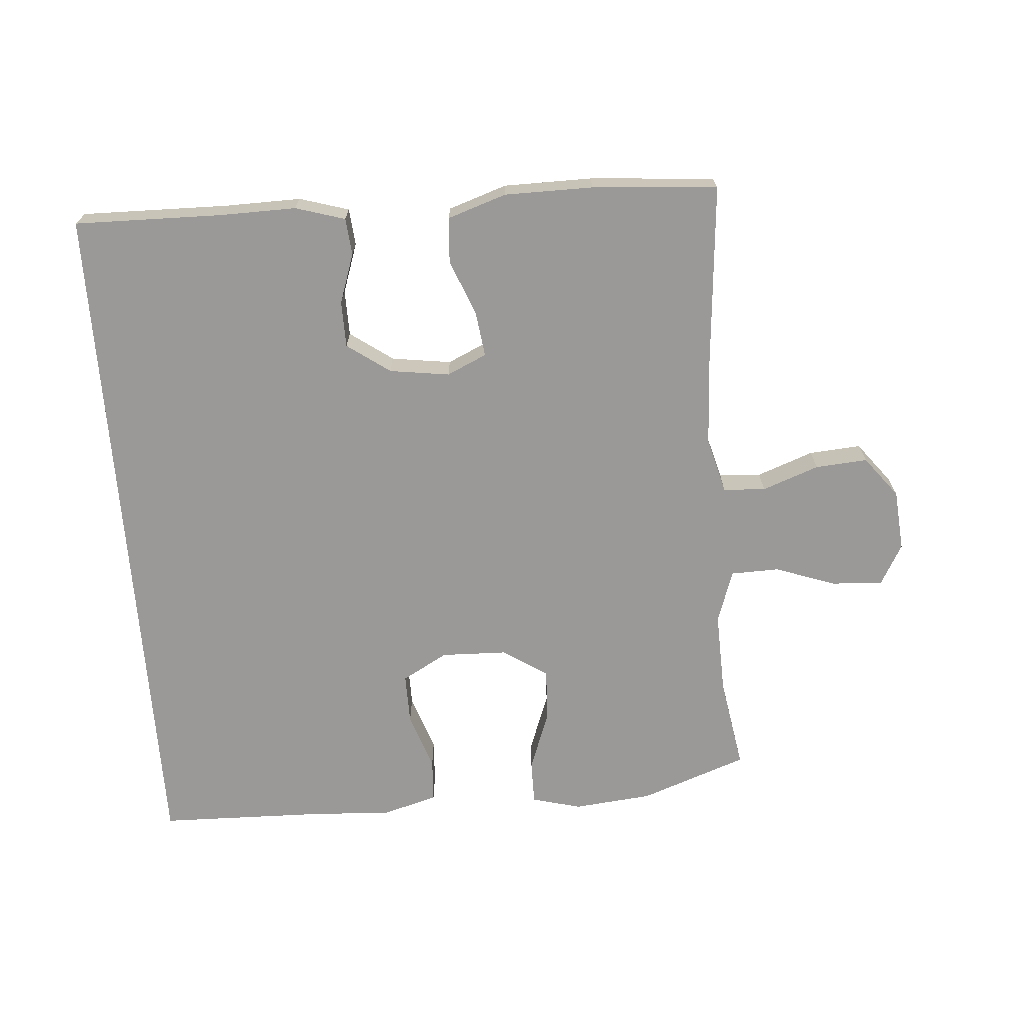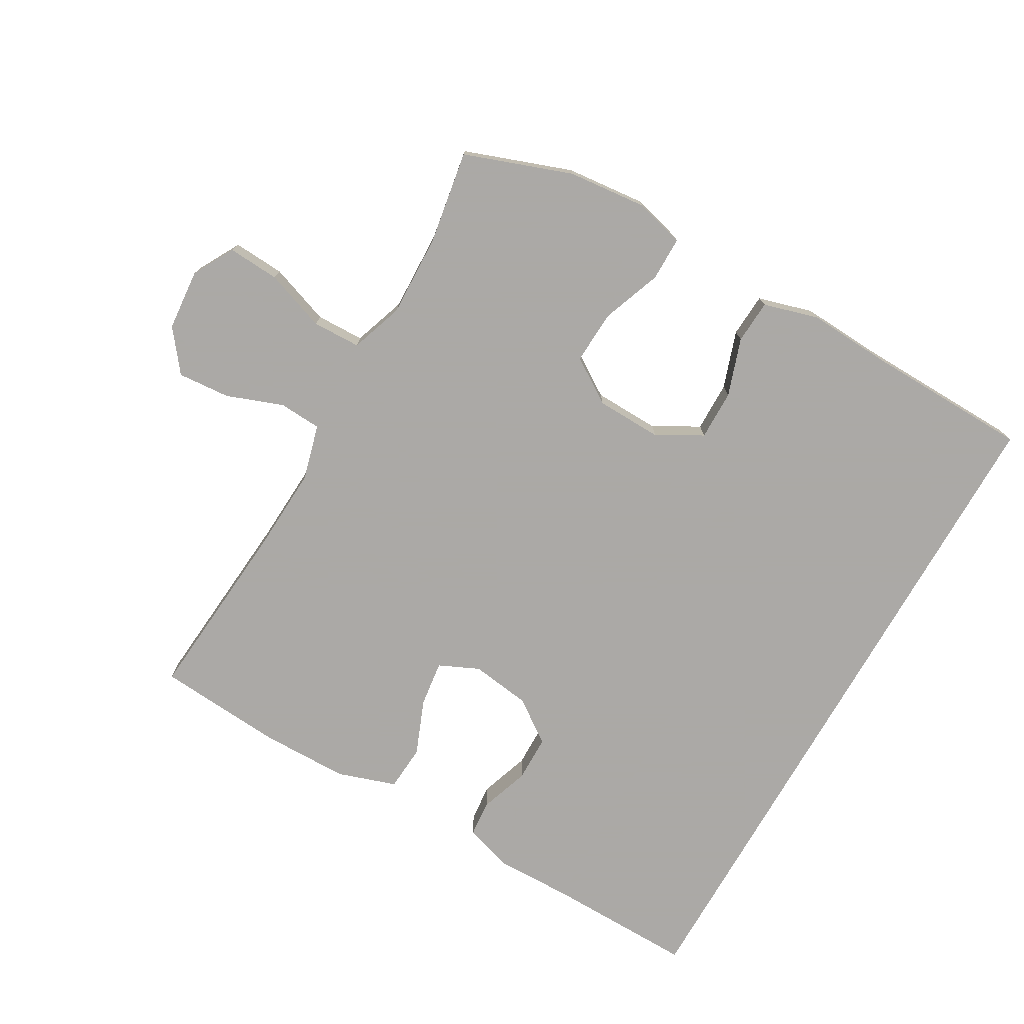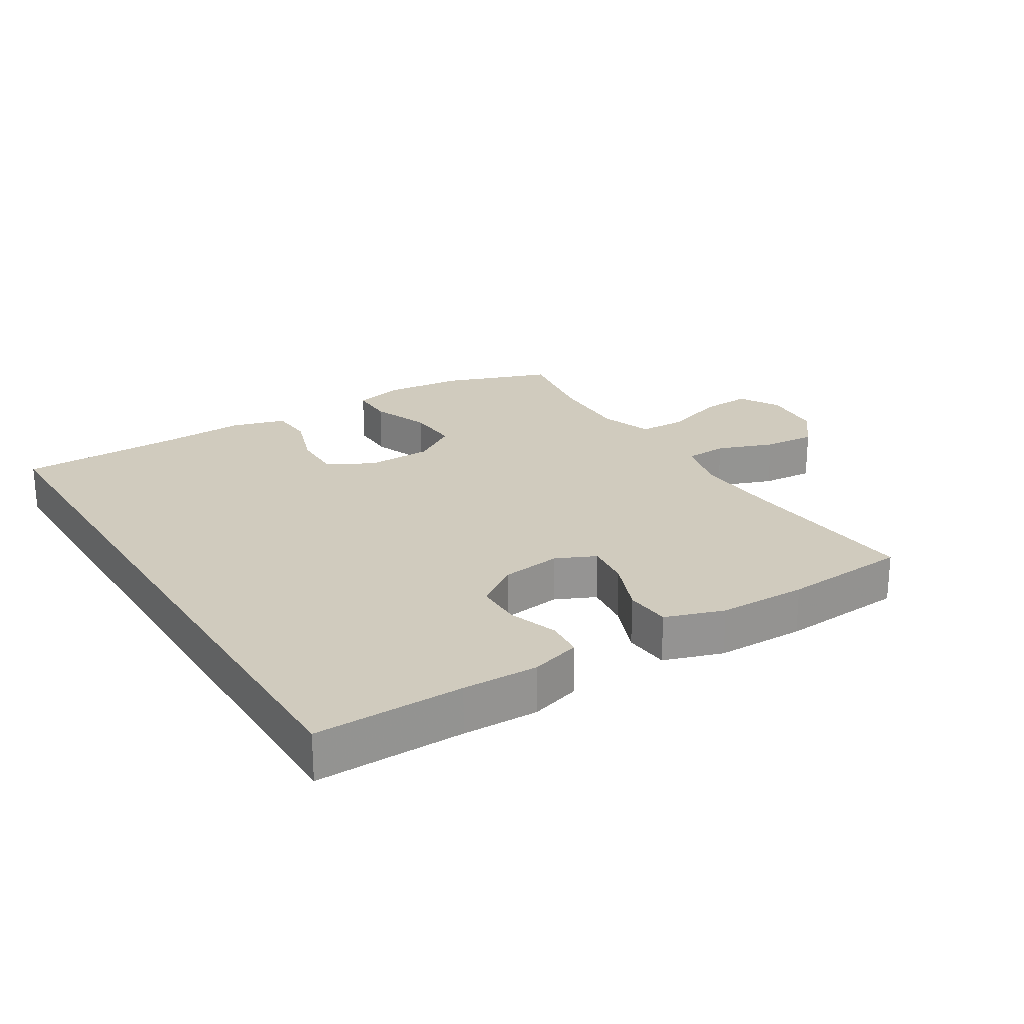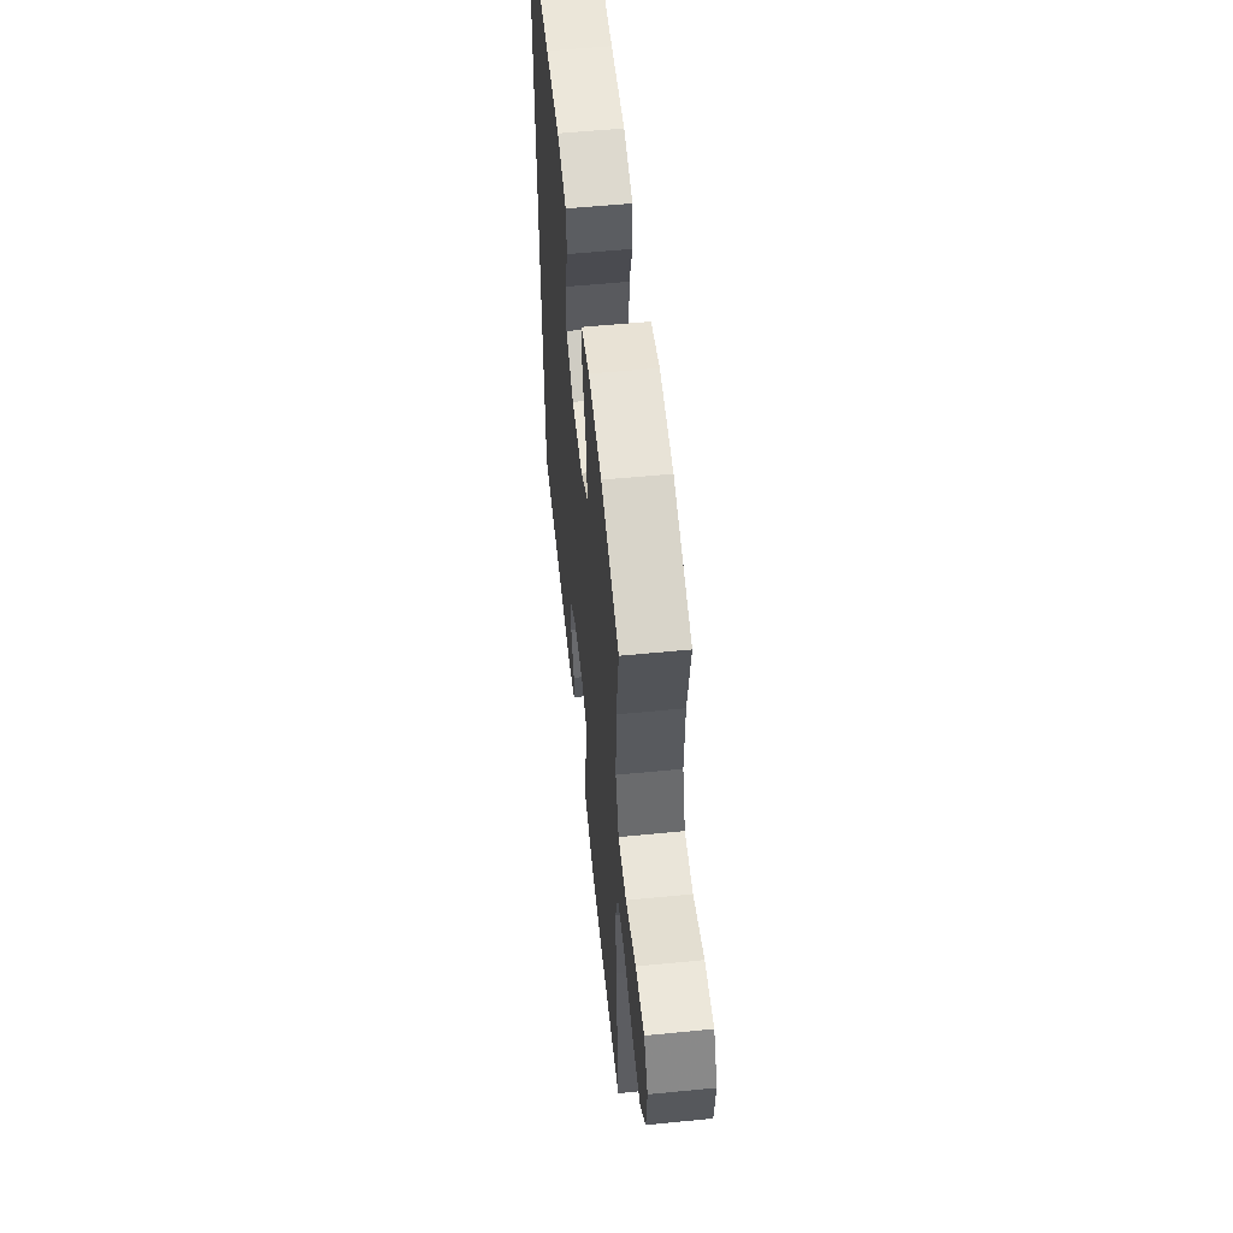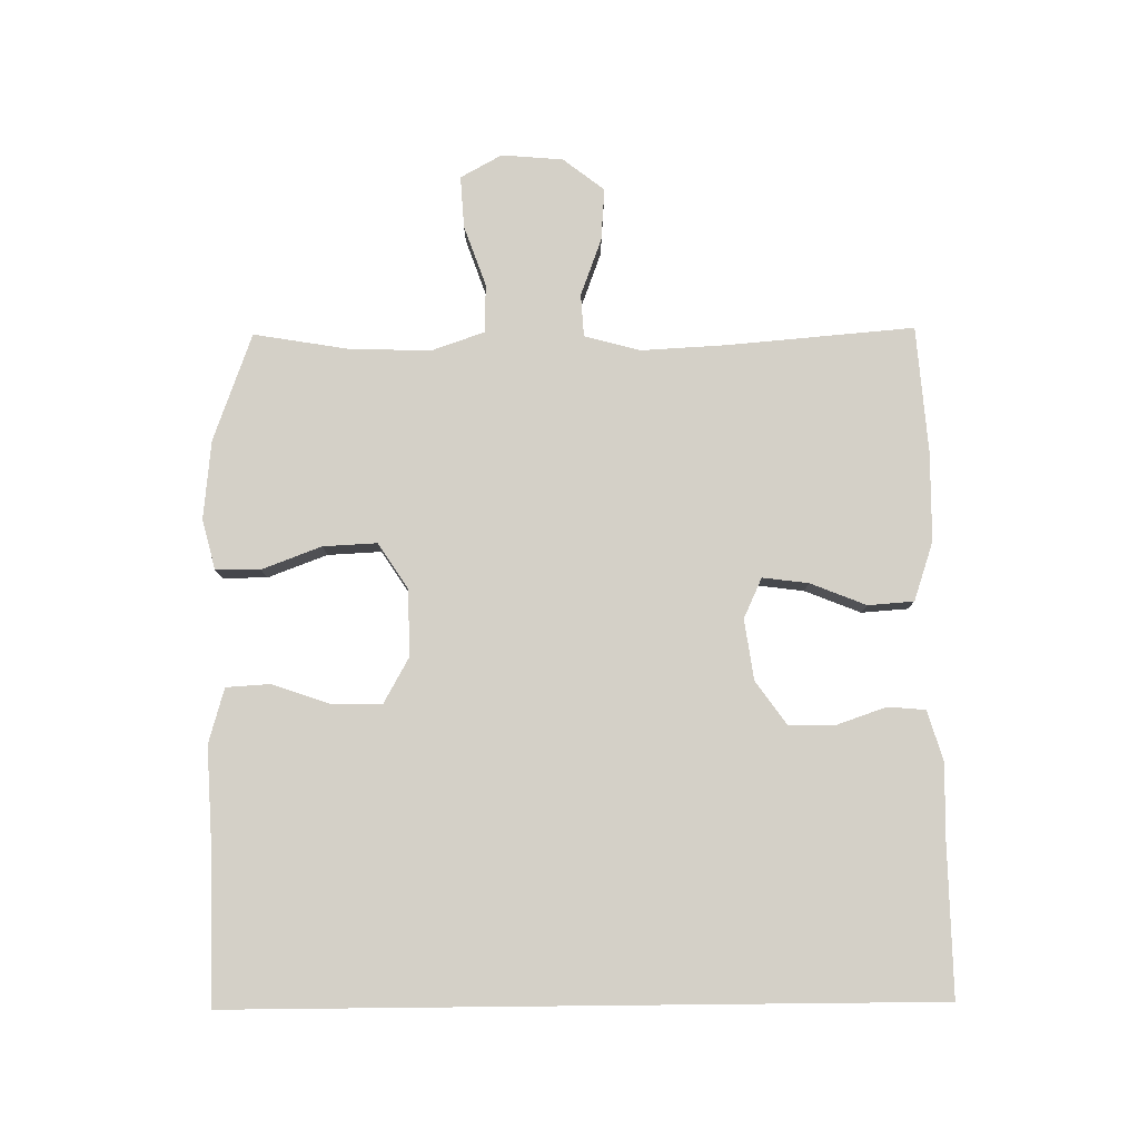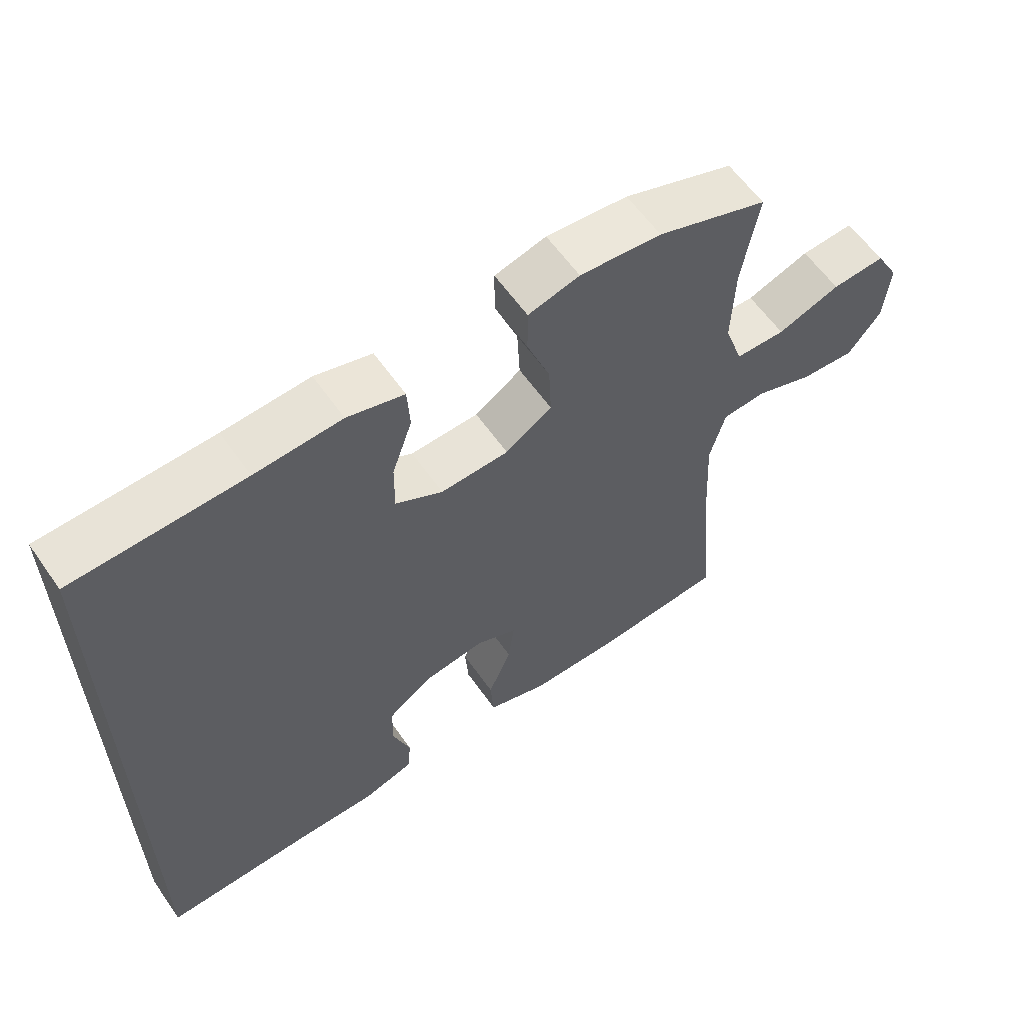
<metadata>
{"format":"obj","ext":"obj","renderer":"f3d","projection":"perspective","resolution":1024,"background":"white","views":[{"elev":-69.1,"azim":-175.6,"up":"+Y"},{"elev":-75.5,"azim":-29.8,"up":"+Y"},{"elev":23.3,"azim":148.2,"up":"+Y"},{"elev":56.3,"azim":-95.9,"up":"+Z"},{"elev":79.9,"azim":89.4,"up":"+Y"},{"elev":60.3,"azim":145.1,"up":"+Z"}]}
</metadata>
<code>
v -0.5 0.07 -0.5
v -0.476 0.07 -0.216
v -0.469 0.07 -0.085
v -0.492 0.07 0
v -0.557 0.07 0.004
v -0.644 0.07 -0.028
v -0.724 0.07 -0.034
v -0.773 0.07 0.029
v -0.781 0.07 0.123
v -0.746 0.07 0.186
v -0.667 0.07 0.181
v -0.574 0.07 0.148
v -0.5 0.07 0.15
v -0.472 0.07 0.231
v -0.476 0.07 0.356
v -0.5 0.07 0.5
v -0.336 0.07 0.559
v -0.215 0.07 0.571
v -0.139 0.07 0.551
v -0.139 0.07 0.483
v -0.173 0.07 0.392
v -0.177 0.07 0.31
v -0.108 0.07 0.265
v -0.007 0.07 0.262
v 0.063 0.07 0.301
v 0.062 0.07 0.378
v 0.032 0.07 0.466
v 0.036 0.07 0.533
v 0.12 0.07 0.557
v 0.248 0.07 0.55
v 0.5 0.07 0.544
v 0.5 0.07 -0.52
v 0.272 0.07 -0.516
v 0.156 0.07 -0.518
v 0.08 0.07 -0.495
v 0.075 0.07 -0.438
v 0.101 0.07 -0.362
v 0.1 0.07 -0.291
v 0.034 0.07 -0.244
v -0.058 0.07 -0.231
v -0.119 0.07 -0.259
v -0.11 0.07 -0.329
v -0.076 0.07 -0.414
v -0.081 0.07 -0.484
v -0.171 0.07 -0.514
v -0.307 0.07 -0.515
v -0.5 0 -0.5
v -0.476 0 -0.216
v -0.469 0 -0.085
v -0.492 0 0
v -0.557 0 0.004
v -0.644 0 -0.028
v -0.724 0 -0.034
v -0.773 0 0.029
v -0.781 0 0.123
v -0.746 0 0.186
v -0.667 0 0.181
v -0.574 0 0.148
v -0.5 0 0.15
v -0.472 0 0.231
v -0.476 0 0.356
v -0.5 0 0.5
v -0.336 0 0.559
v -0.215 0 0.571
v -0.139 0 0.551
v -0.139 0 0.483
v -0.173 0 0.392
v -0.177 0 0.31
v -0.108 0 0.265
v -0.007 0 0.262
v 0.063 0 0.301
v 0.062 0 0.378
v 0.032 0 0.466
v 0.036 0 0.533
v 0.12 0 0.557
v 0.248 0 0.55
v 0.5 0 0.544
v 0.5 0 -0.52
v 0.272 0 -0.516
v 0.156 0 -0.518
v 0.08 0 -0.495
v 0.075 0 -0.438
v 0.101 0 -0.362
v 0.1 0 -0.291
v 0.034 0 -0.244
v -0.058 0 -0.231
v -0.119 0 -0.259
v -0.11 0 -0.329
v -0.076 0 -0.414
v -0.081 0 -0.484
v -0.171 0 -0.514
v -0.307 0 -0.515
f 45 46 1 2
f 42 43 44 45
f 41 42 45 2
f 40 41 2 3
f 39 40 3 4
f 34 35 36 37
f 33 34 37 38
f 30 31 32 33
f 30 33 38
f 29 30 38 39
f 26 27 28 29
f 25 26 29
f 18 19 20 21
f 18 21 22
f 15 16 17 18
f 14 15 18 22
f 13 14 22 23
f 9 10 11 12
f 9 12 13
f 8 9 13
f 5 6 7 8
f 4 5 8 13
f 25 29 39
f 24 25 39
f 23 24 39
f 4 13 23 39
f 48 47 92 91
f 91 90 89 88
f 48 91 88 87
f 49 48 87 86
f 50 49 86 85
f 83 82 81 80
f 84 83 80 79
f 79 78 77 76
f 84 79 76
f 85 84 76 75
f 75 74 73 72
f 75 72 71
f 67 66 65 64
f 68 67 64
f 64 63 62 61
f 68 64 61 60
f 69 68 60 59
f 58 57 56 55
f 59 58 55
f 59 55 54
f 54 53 52 51
f 59 54 51 50
f 85 75 71
f 85 71 70
f 85 70 69
f 85 69 59 50
f 1 47 48 2
f 2 48 49 3
f 3 49 50 4
f 4 50 51 5
f 5 51 52 6
f 6 52 53 7
f 7 53 54 8
f 8 54 55 9
f 9 55 56 10
f 10 56 57 11
f 11 57 58 12
f 12 58 59 13
f 13 59 60 14
f 14 60 61 15
f 15 61 62 16
f 16 62 63 17
f 17 63 64 18
f 18 64 65 19
f 19 65 66 20
f 20 66 67 21
f 21 67 68 22
f 22 68 69 23
f 23 69 70 24
f 24 70 71 25
f 25 71 72 26
f 26 72 73 27
f 27 73 74 28
f 28 74 75 29
f 29 75 76 30
f 30 76 77 31
f 31 77 78 32
f 32 78 79 33
f 33 79 80 34
f 34 80 81 35
f 35 81 82 36
f 36 82 83 37
f 37 83 84 38
f 38 84 85 39
f 39 85 86 40
f 40 86 87 41
f 41 87 88 42
f 42 88 89 43
f 43 89 90 44
f 44 90 91 45
f 45 91 92 46
f 46 92 47 1

</code>
